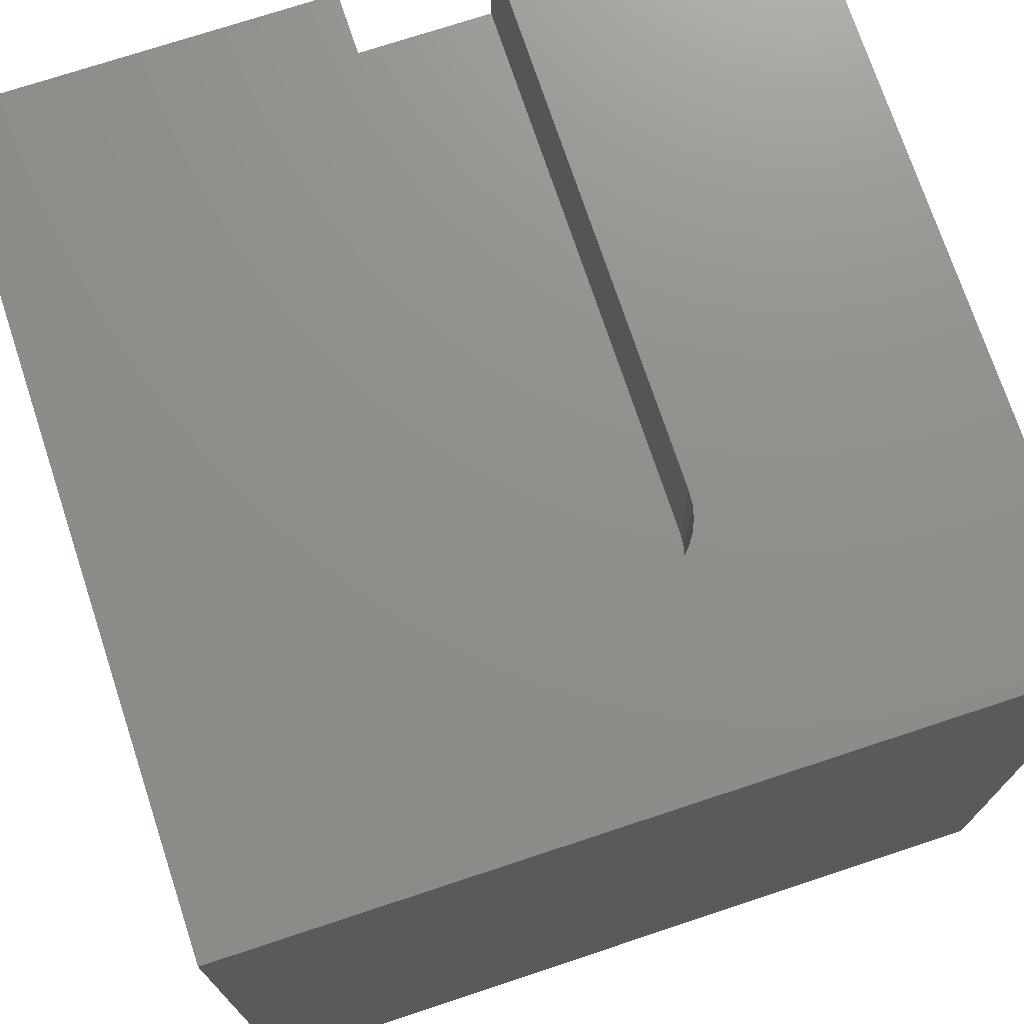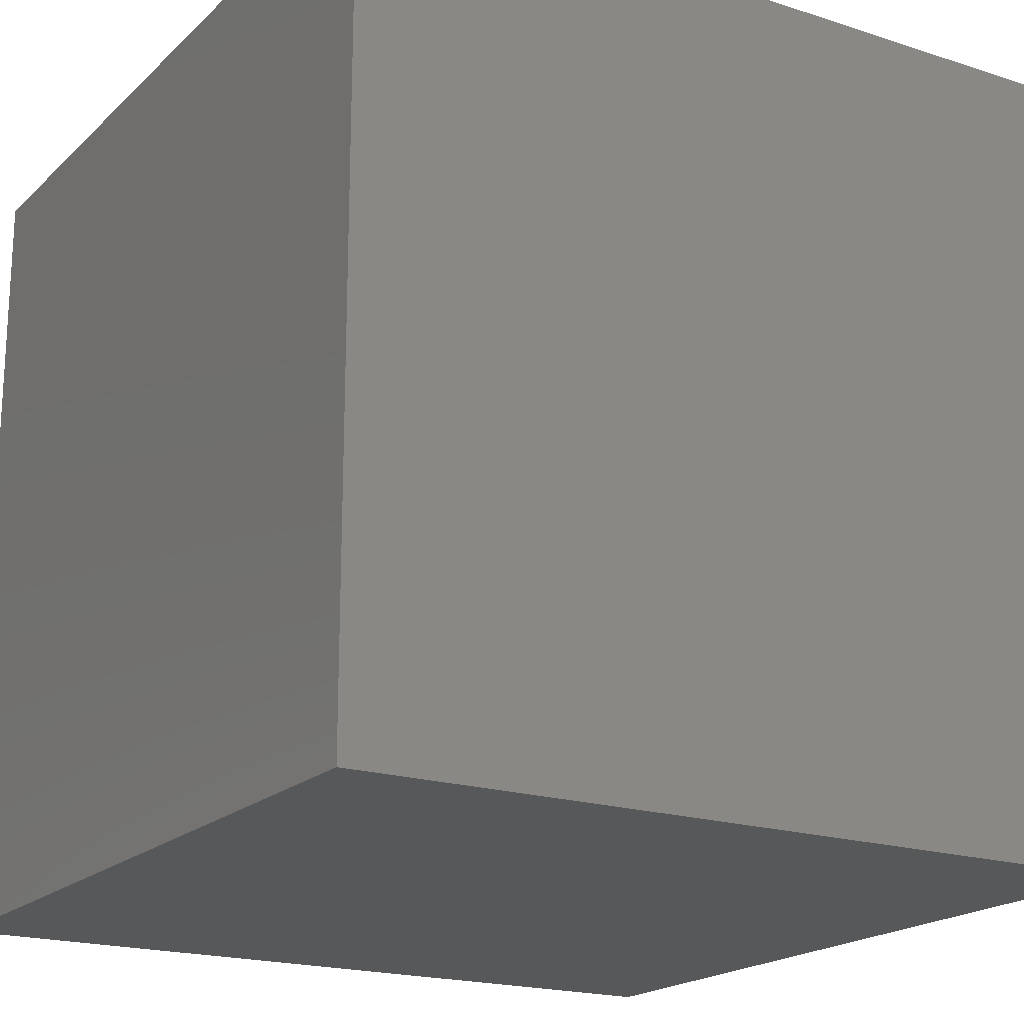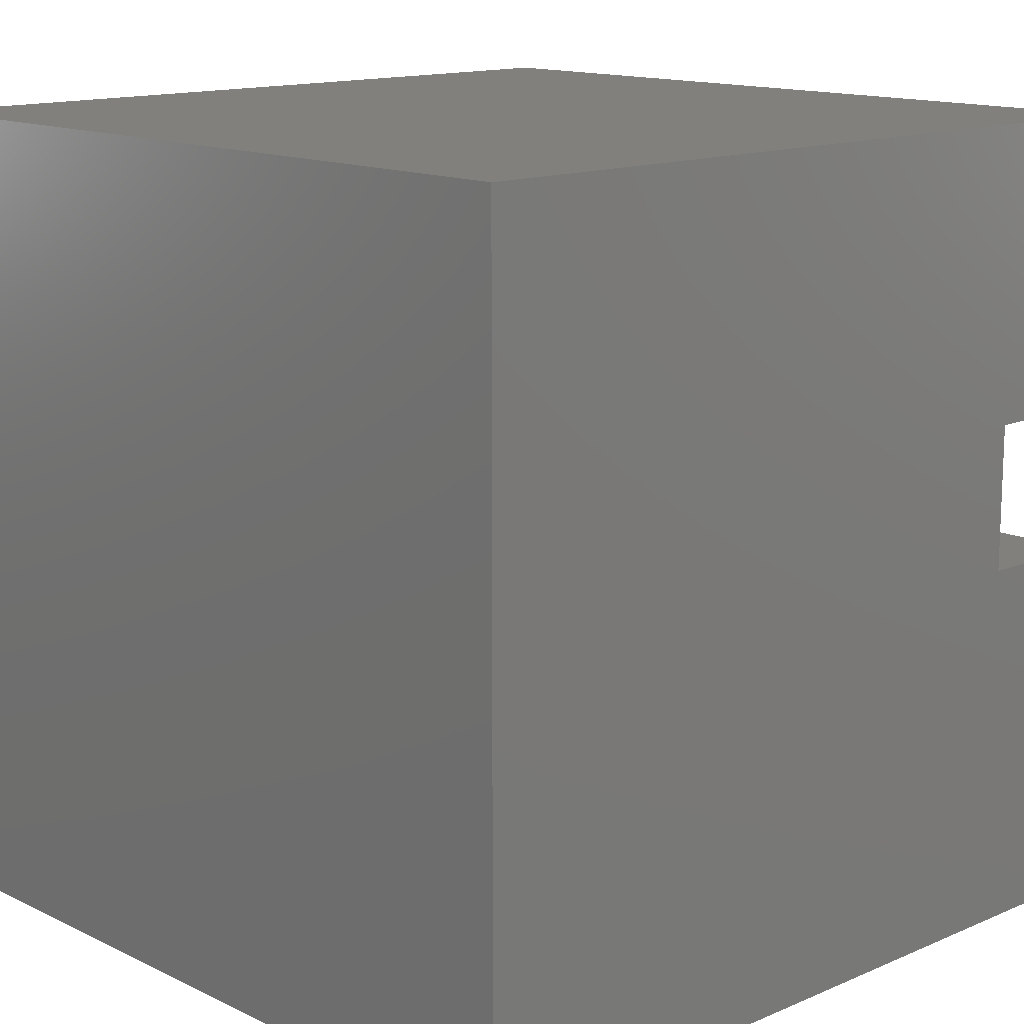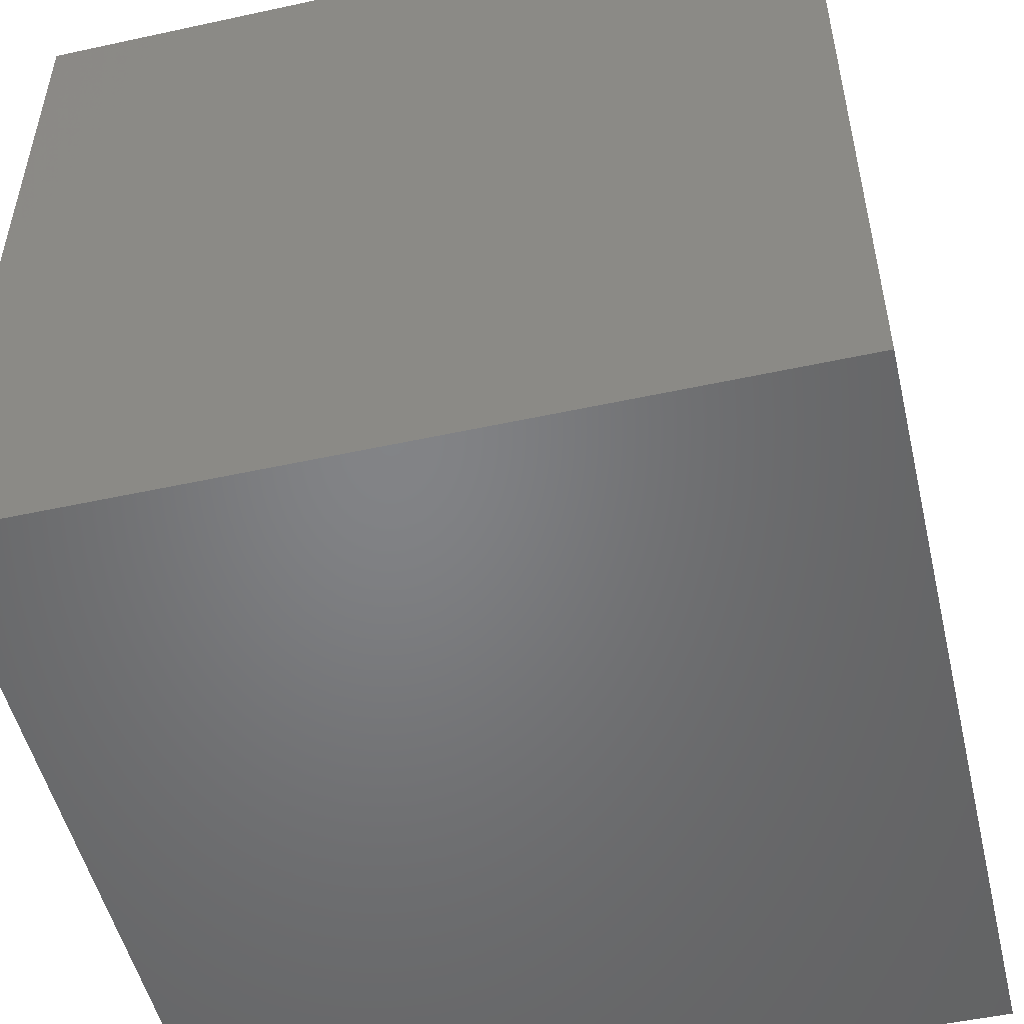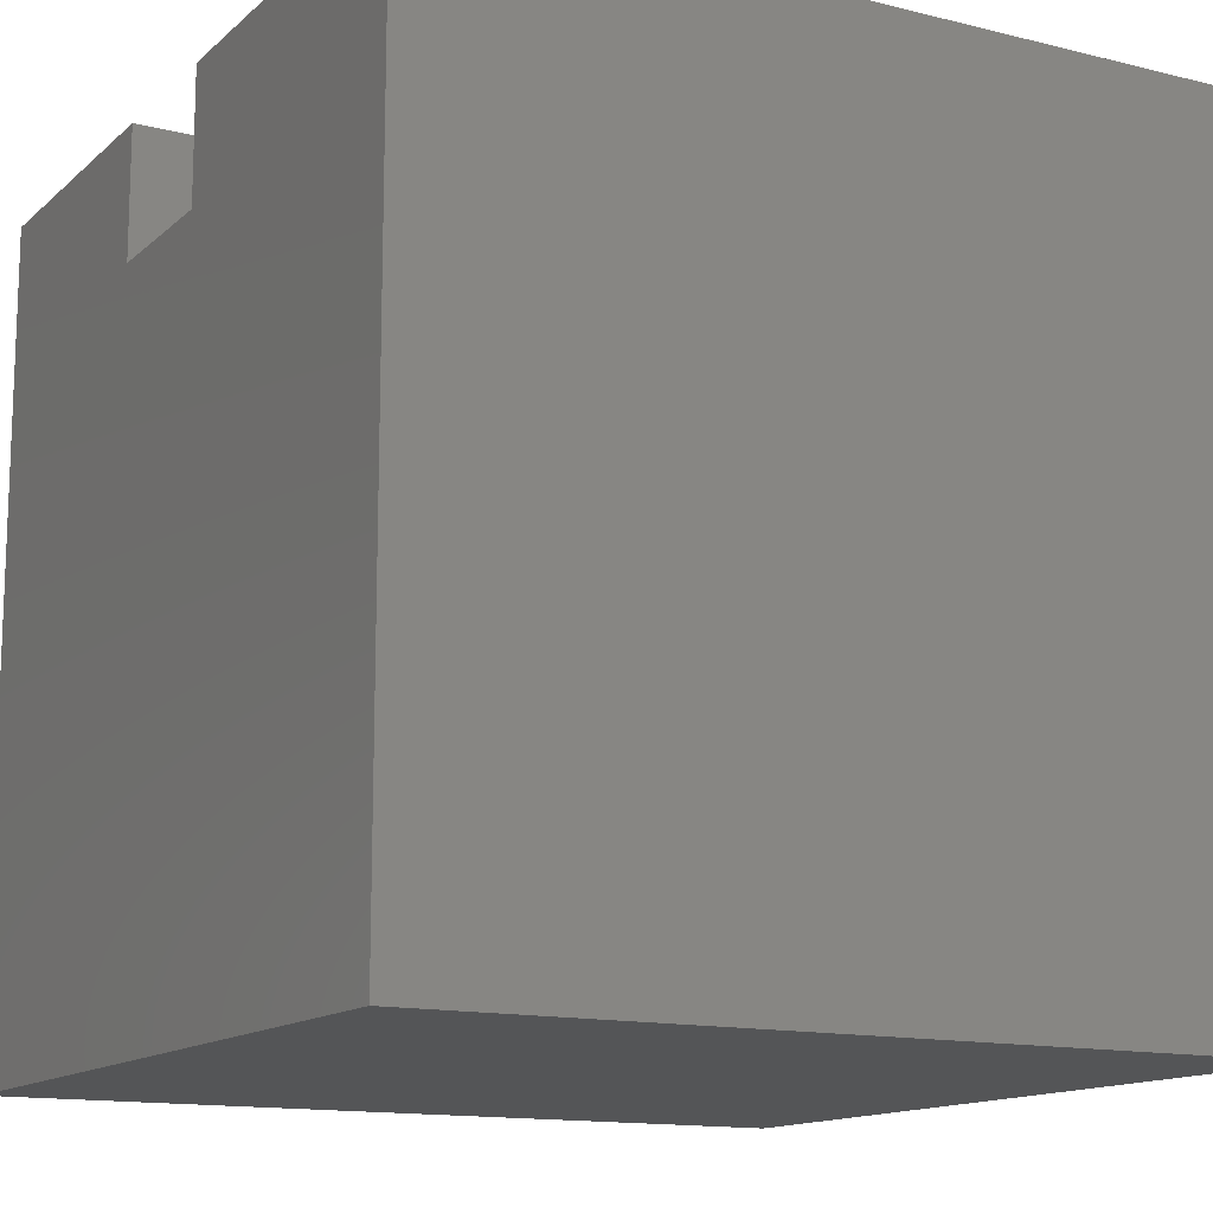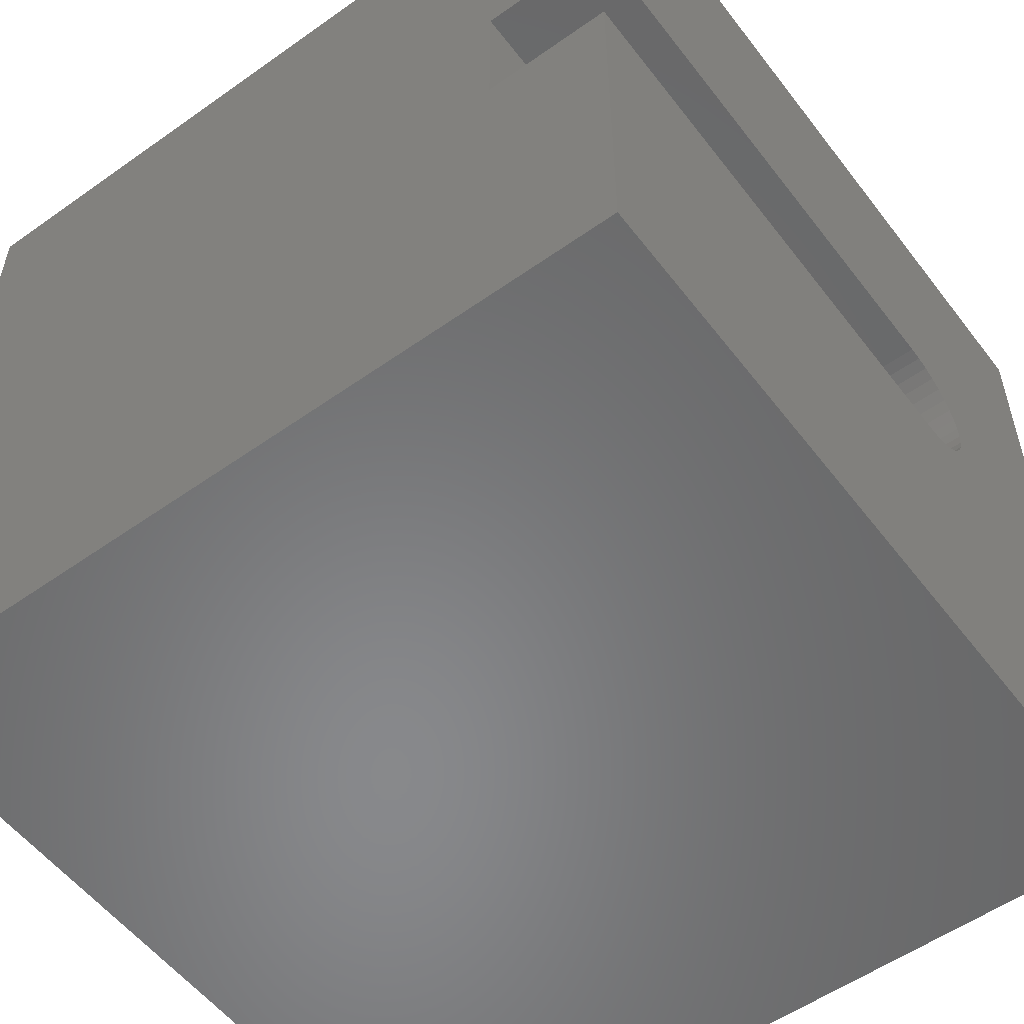
<metadata>
{"format":"stl","ext":"stl","renderer":"f3d","projection":"perspective","resolution":1024,"background":"white","views":[{"elev":73.2,"azim":71.7,"up":"+Z"},{"elev":-19.4,"azim":58.7,"up":"+Z"},{"elev":13.9,"azim":-133.4,"up":"+Y"},{"elev":-51.4,"azim":103.3,"up":"+Y"},{"elev":-13.6,"azim":-29.1,"up":"+Z"},{"elev":-55.0,"azim":-53.2,"up":"+Y"}]}
</metadata>
<code>
# stl→obj: 50 verts, 96 faces
v 0 6.392 10
v 0 10 10
v 0 6.392 8.425
v 0 10 0
v 0 4.576 8.425
v 0 0 0
v 0 4.576 10
v 0 0 10
v 10 10 10
v 6.965 6.378 10
v 7.118 6.337 10
v 6.807 6.392 10
v 7.701 5.326 10
v 10 0 10
v 7.715 5.484 10
v 7.701 5.641 10
v 7.66 5.173 10
v 7.594 5.03 10
v 7.503 4.9 10
v 7.391 4.788 10
v 7.261 4.698 10
v 7.118 4.631 10
v 7.261 6.27 10
v 7.391 6.179 10
v 7.503 6.067 10
v 7.594 5.938 10
v 7.66 5.794 10
v 6.807 4.576 10
v 6.965 4.59 10
v 10 10 0
v 10 0 0
v 6.807 6.392 8.425
v 7.261 4.698 8.425
v 7.701 5.641 8.425
v 7.118 4.631 8.425
v 6.965 4.59 8.425
v 7.66 5.794 8.425
v 7.594 5.938 8.425
v 7.503 6.067 8.425
v 7.391 4.788 8.425
v 7.503 4.9 8.425
v 7.594 5.03 8.425
v 7.66 5.173 8.425
v 7.701 5.326 8.425
v 7.715 5.484 8.425
v 7.391 6.179 8.425
v 7.261 6.27 8.425
v 7.118 6.337 8.425
v 6.807 4.576 8.425
v 6.965 6.378 8.425
f 1 2 3
f 3 2 4
f 3 4 5
f 5 4 6
f 5 6 7
f 7 6 8
f 9 10 11
f 2 1 9
f 9 1 12
f 9 12 10
f 13 14 15
f 15 14 9
f 15 9 16
f 13 17 14
f 14 17 18
f 14 18 19
f 19 20 14
f 14 20 21
f 14 21 22
f 11 23 9
f 9 23 24
f 9 24 25
f 25 26 9
f 9 26 27
f 9 27 16
f 7 8 28
f 28 8 14
f 28 14 29
f 29 14 22
f 30 9 31
f 31 9 14
f 4 30 6
f 6 30 31
f 9 30 2
f 2 30 4
f 31 14 6
f 6 14 8
f 32 3 5
f 33 34 35
f 35 34 36
f 34 37 36
f 36 37 38
f 36 38 39
f 33 40 34
f 34 40 41
f 34 41 42
f 42 43 34
f 34 43 44
f 34 44 45
f 39 46 36
f 36 46 47
f 36 47 48
f 5 49 32
f 32 49 36
f 32 36 50
f 50 36 48
f 3 32 1
f 1 32 12
f 49 28 29
f 49 29 36
f 36 29 22
f 36 22 35
f 35 22 21
f 35 21 33
f 33 21 20
f 33 20 40
f 40 20 19
f 40 19 41
f 41 19 18
f 41 18 42
f 42 18 17
f 42 17 43
f 43 17 13
f 43 13 44
f 44 13 15
f 44 15 45
f 45 15 16
f 45 16 34
f 34 16 27
f 34 27 37
f 37 27 26
f 37 26 38
f 38 26 25
f 38 25 39
f 39 25 24
f 39 24 46
f 46 24 23
f 46 23 47
f 47 23 11
f 47 11 48
f 48 11 10
f 48 10 50
f 50 10 12
f 50 12 32
f 49 5 28
f 28 5 7

</code>
